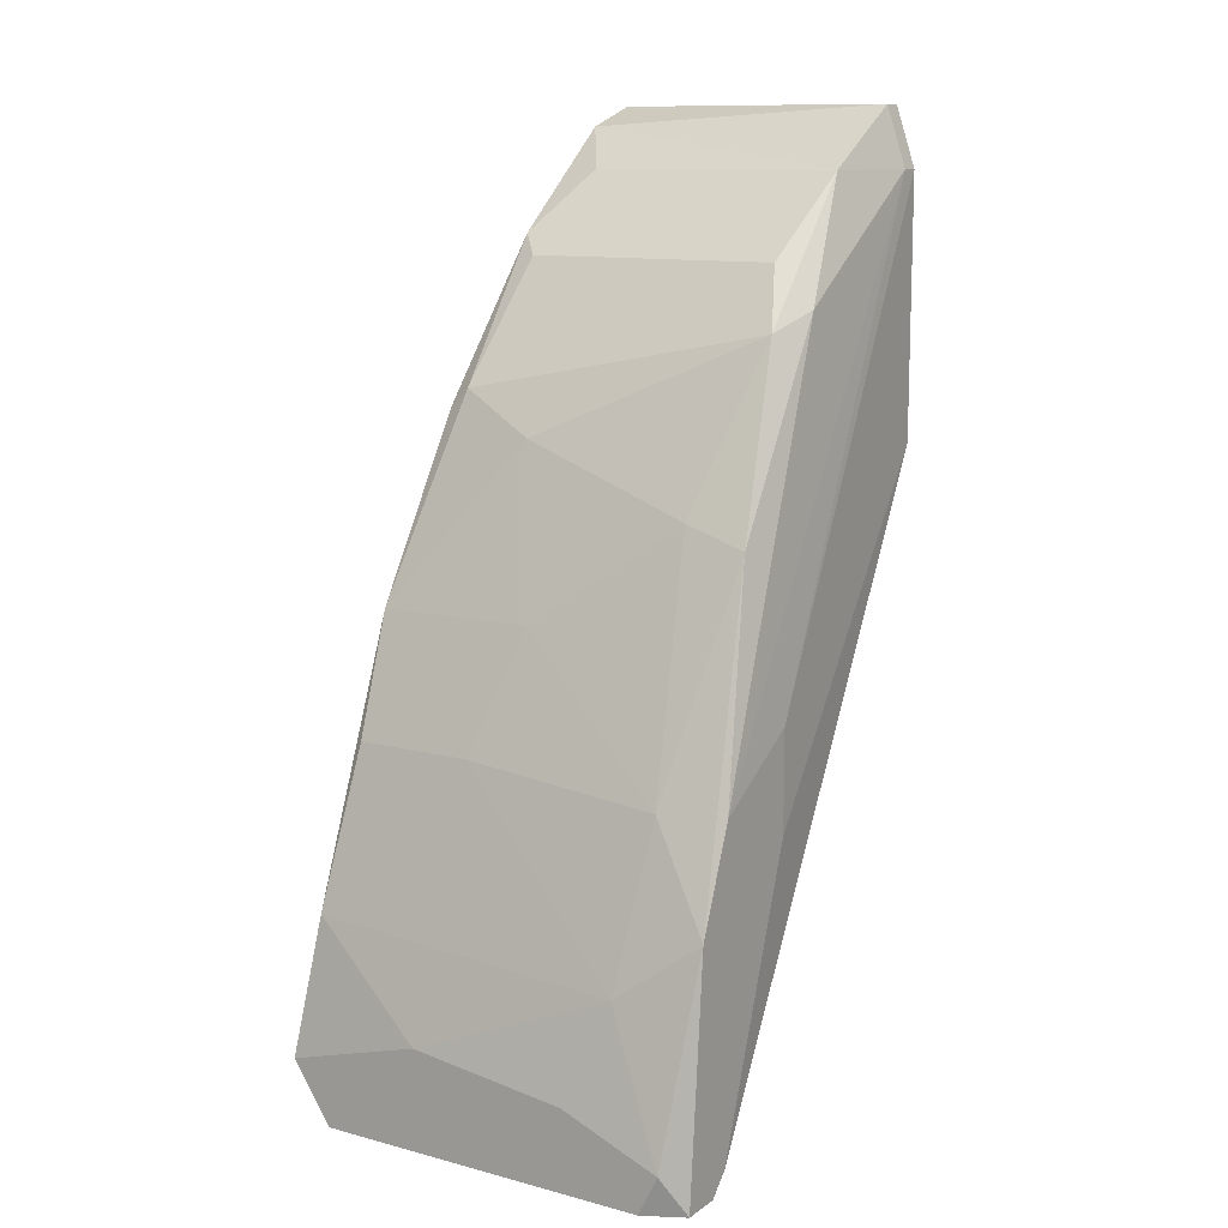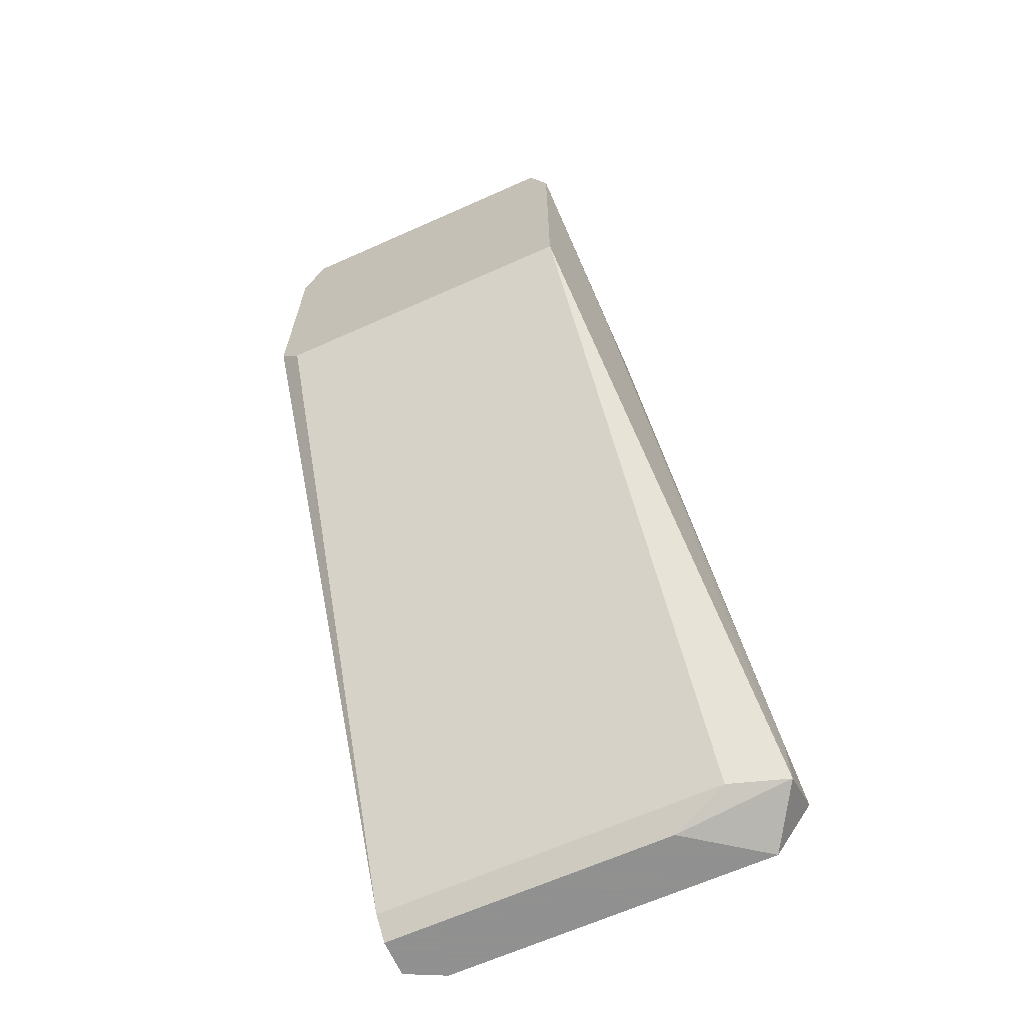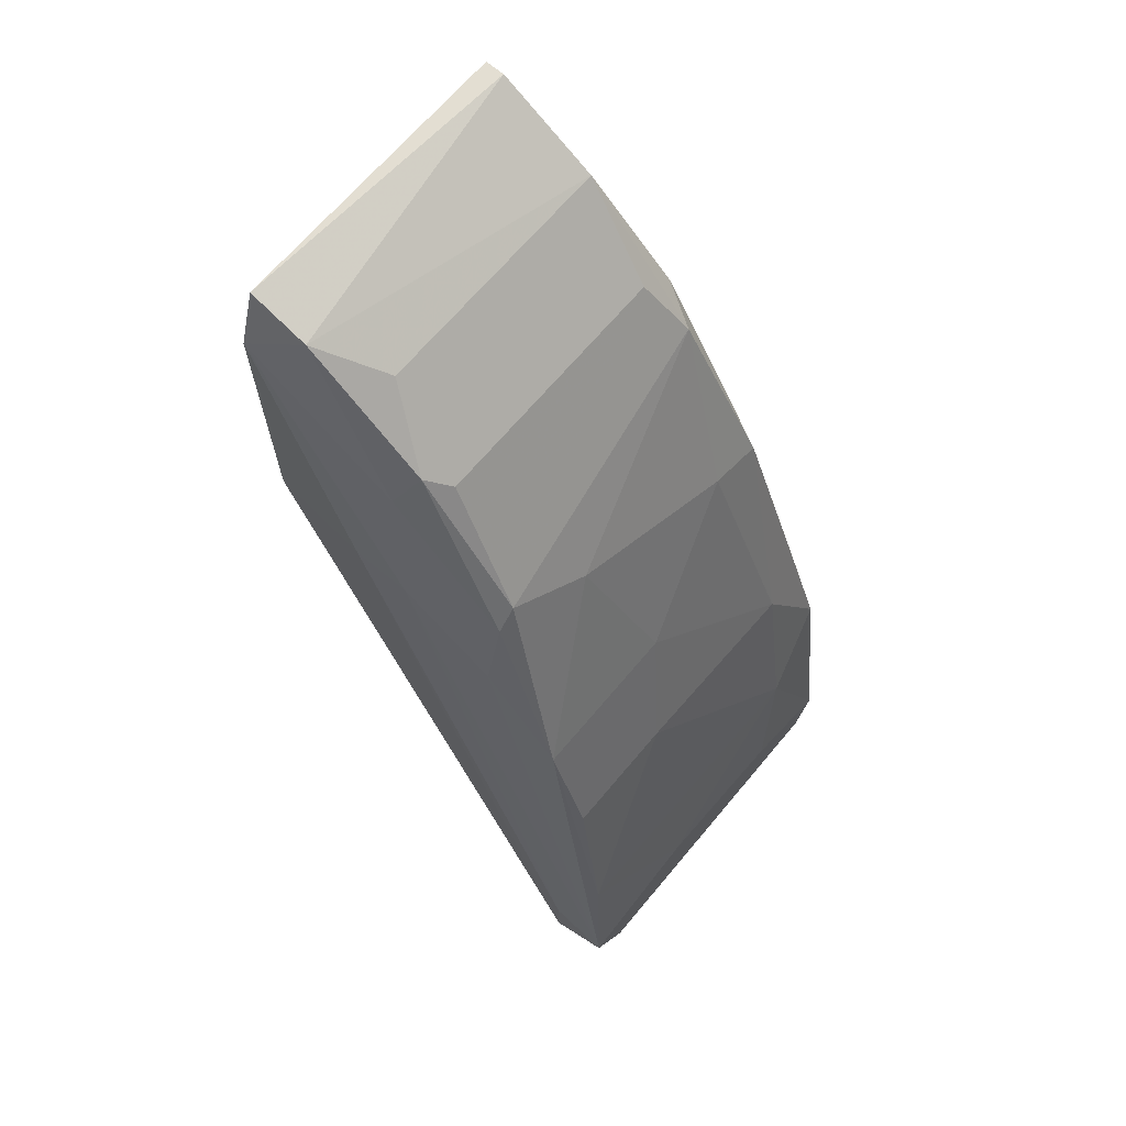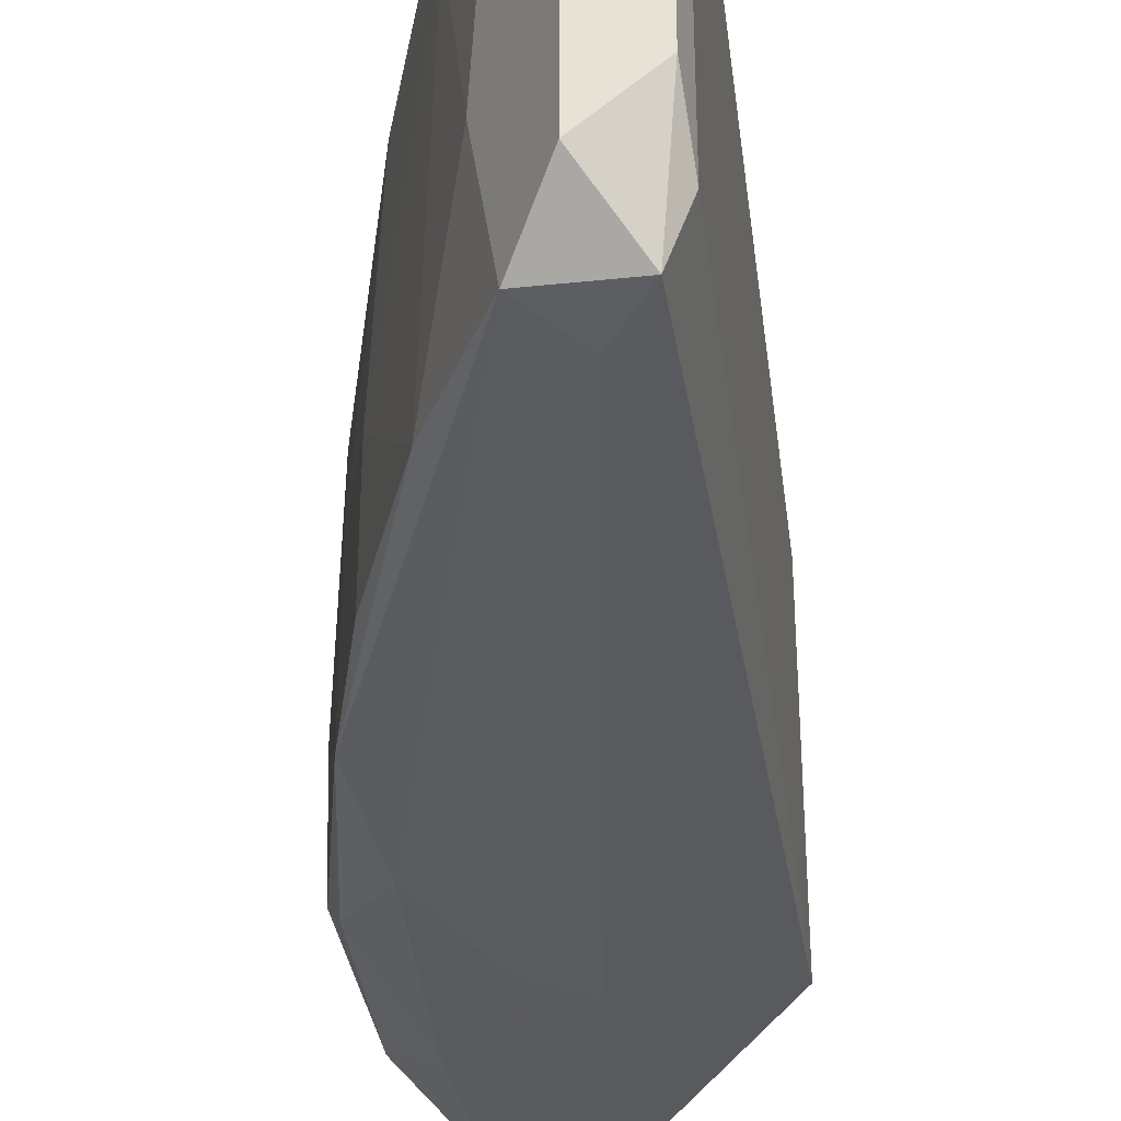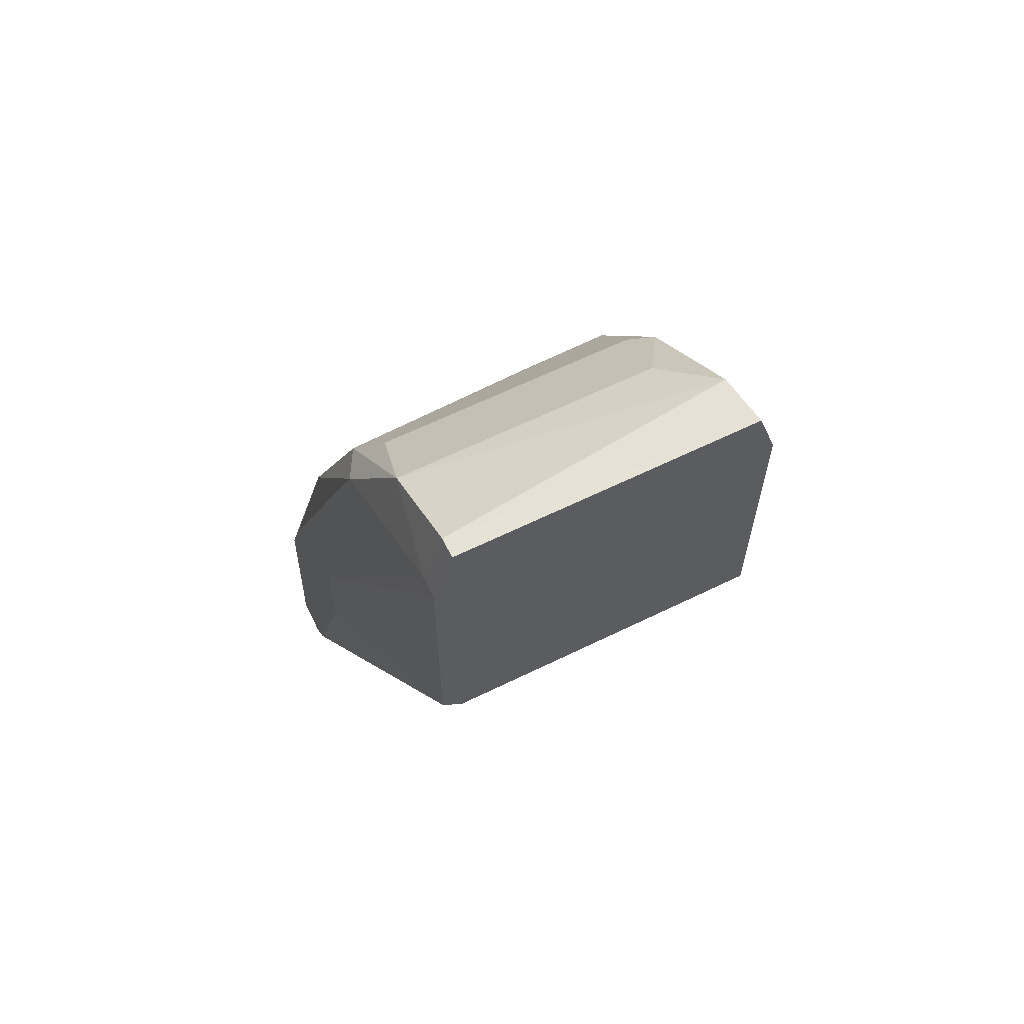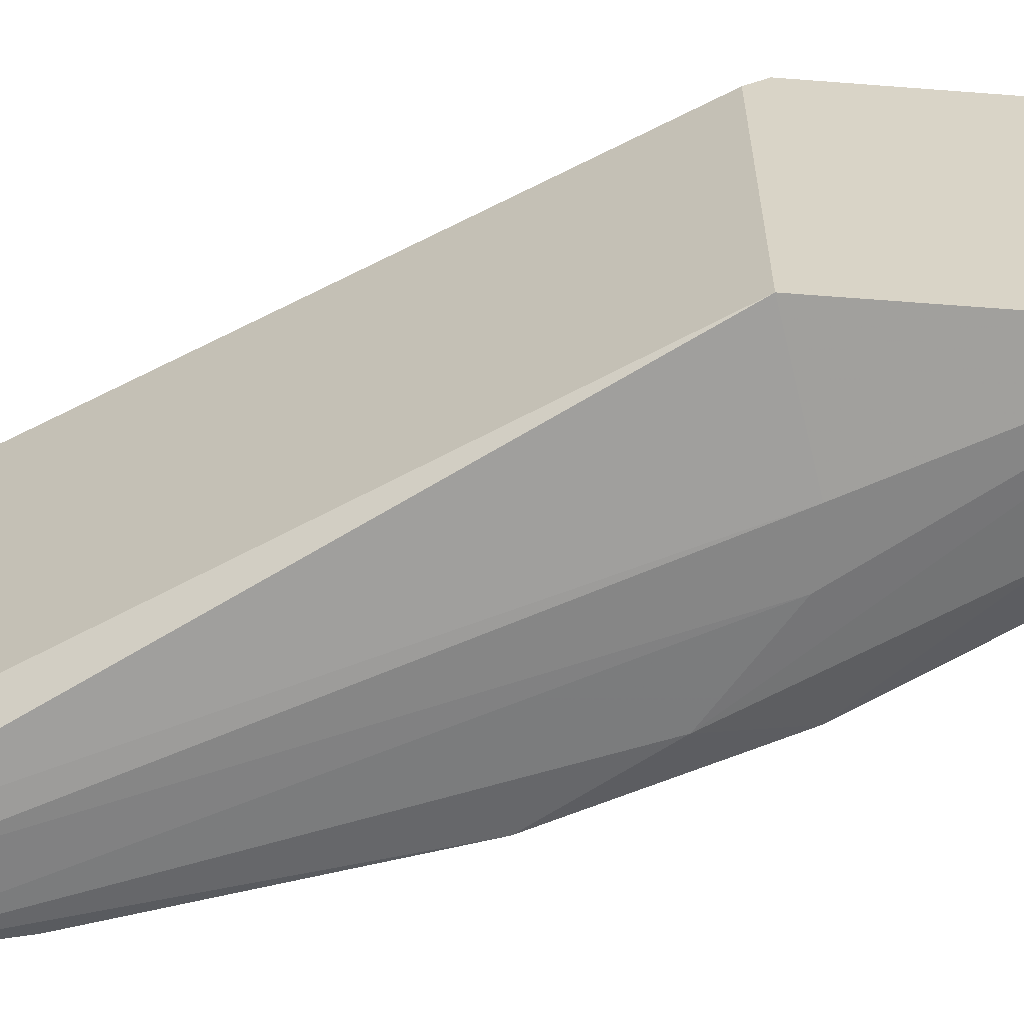
<metadata>
{"format":"obj","ext":"obj","renderer":"f3d","projection":"perspective","resolution":1024,"background":"white","views":[{"elev":11.5,"azim":-57.6,"up":"+Y"},{"elev":-65.8,"azim":114.1,"up":"+Y"},{"elev":67.5,"azim":-140.0,"up":"+Y"},{"elev":-37.6,"azim":-26.0,"up":"+Z"},{"elev":63.1,"azim":63.7,"up":"+Y"},{"elev":-62.0,"azim":85.5,"up":"+Z"}]}
</metadata>
<code>
v -0.1086 0.1089 0.02762
v -0.1296 0.04432 0.001784
v -0.1296 0.04432 0.02924
v -0.09248 0.09276 0.003401
v -0.09248 0.09438 0.03086
v -0.09733 0.1186 0.005018
v -0.1216 0.08307 0.001784
v -0.1232 0.04594 0.03247
v -0.09248 0.1202 0.02924
v -0.1264 0.06371 0.03247
v -0.1248 0.04594 -0.001447
v -0.09248 0.1154 0.003401
v -0.1151 0.09923 0.005018
v -0.1183 0.08954 0.03086
v -0.128 0.06048 0.00017
v -0.1232 0.04594 0.003401
v -0.0941 0.1154 0.03086
v -0.09248 0.09276 0.02924
v -0.1022 0.1154 0.02924
v -0.107 0.1105 0.005018
v -0.1296 0.04917 -0.001447
v -0.1248 0.07179 0.02762
v -0.1296 0.05078 0.02278
v -0.1151 0.07663 0.03247
v -0.1183 0.09115 0.02601
v -0.1086 0.1057 0.03086
v -0.09248 0.1202 0.005018
v -0.1248 0.04432 0.03247
v -0.1151 0.09115 0.001784
v -0.1119 0.1041 0.02924
v -0.1248 0.07339 0.01148
v -0.1022 0.096 0.001784
v -0.0941 0.1202 0.02924
v -0.1296 0.04755 0.03086
v -0.128 0.05886 0.02601
v -0.1248 0.04432 0.008248
v -0.1167 0.096 0.01148
v -0.1022 0.1154 0.008248
v -0.1216 0.08307 0.01471
v -0.1054 0.1073 0.003401
v -0.1232 0.07179 0.03247
v -0.128 0.04432 0.03247
v -0.1296 0.05239 0.009865
v -0.107 0.096 0.001784
v -0.1151 0.09761 0.003401
v -0.1086 0.1089 0.006635
v -0.09248 0.1154 0.03086
v -0.1151 0.06855 0.03247
v -0.1248 0.07339 0.001784
v -0.1248 0.05078 -0.001447
f 44 32 50
f 5 4 9
f 9 4 12
f 4 8 16
f 11 4 16
f 4 5 18
f 8 4 18
f 5 8 18
f 2 3 21
f 11 2 21
f 15 7 21
f 10 14 22
f 21 3 23
f 10 8 24
f 22 14 25
f 17 19 26
f 12 6 27
f 9 12 27
f 3 2 28
f 8 10 28
f 16 8 28
f 21 7 29
f 1 13 30
f 19 1 30
f 25 14 30
f 14 26 30
f 26 19 30
f 4 11 32
f 12 4 32
f 17 9 33
f 6 19 33
f 19 17 33
f 27 6 33
f 9 27 33
f 23 3 34
f 10 22 35
f 31 15 35
f 22 31 35
f 23 34 35
f 34 10 35
f 2 11 36
f 11 16 36
f 28 2 36
f 16 28 36
f 13 7 37
f 30 13 37
f 25 30 37
f 1 19 38
f 19 6 38
f 6 20 38
f 22 25 39
f 7 31 39
f 31 22 39
f 37 7 39
f 25 37 39
f 6 12 40
f 20 6 40
f 12 29 40
f 14 10 41
f 10 24 41
f 24 17 41
f 26 14 41
f 17 26 41
f 3 28 42
f 28 10 42
f 34 3 42
f 10 34 42
f 15 21 43
f 21 23 43
f 35 15 43
f 23 35 43
f 29 12 44
f 21 29 44
f 12 32 44
f 7 13 45
f 13 20 45
f 29 7 45
f 20 40 45
f 40 29 45
f 13 1 46
f 20 13 46
f 1 38 46
f 38 20 46
f 5 9 47
f 9 17 47
f 24 5 47
f 17 24 47
f 8 5 48
f 5 24 48
f 24 8 48
f 7 15 49
f 31 7 49
f 15 31 49
f 11 21 50
f 32 11 50
f 21 44 50

</code>
